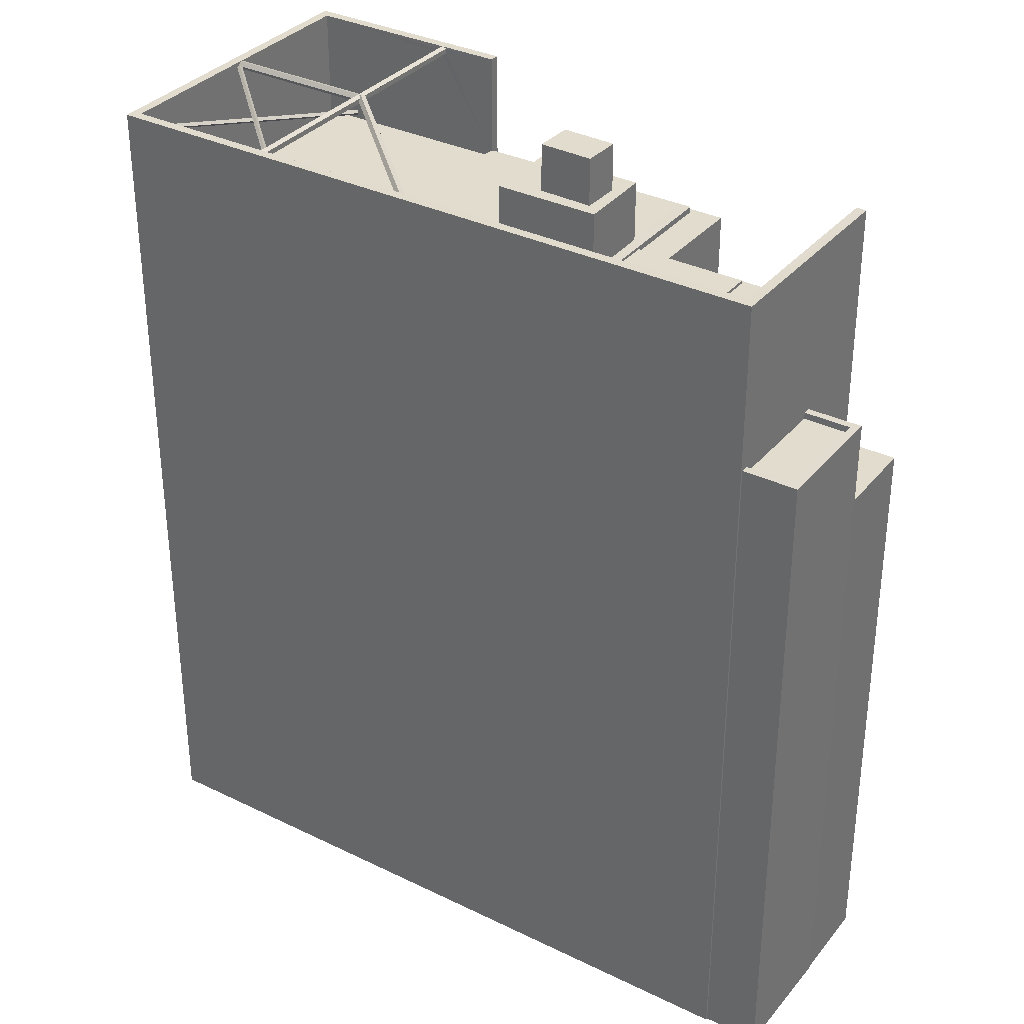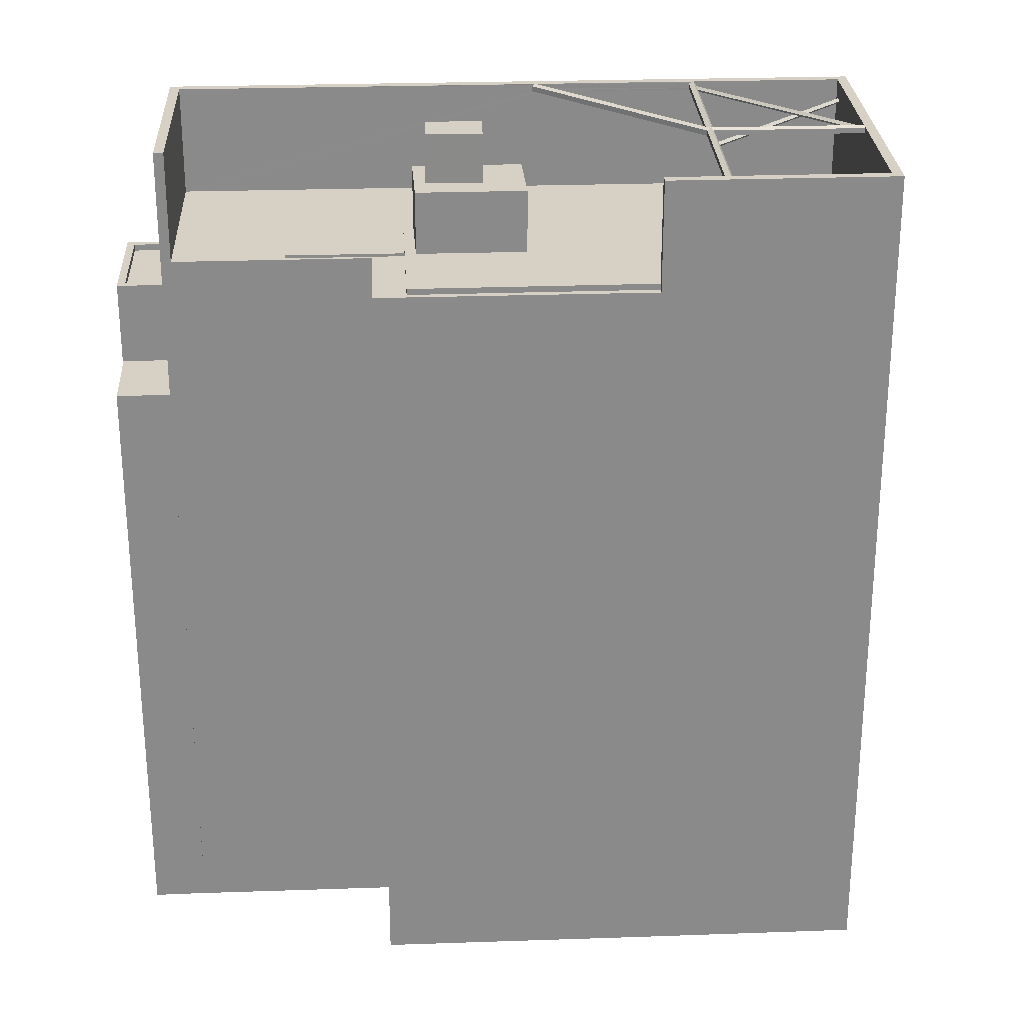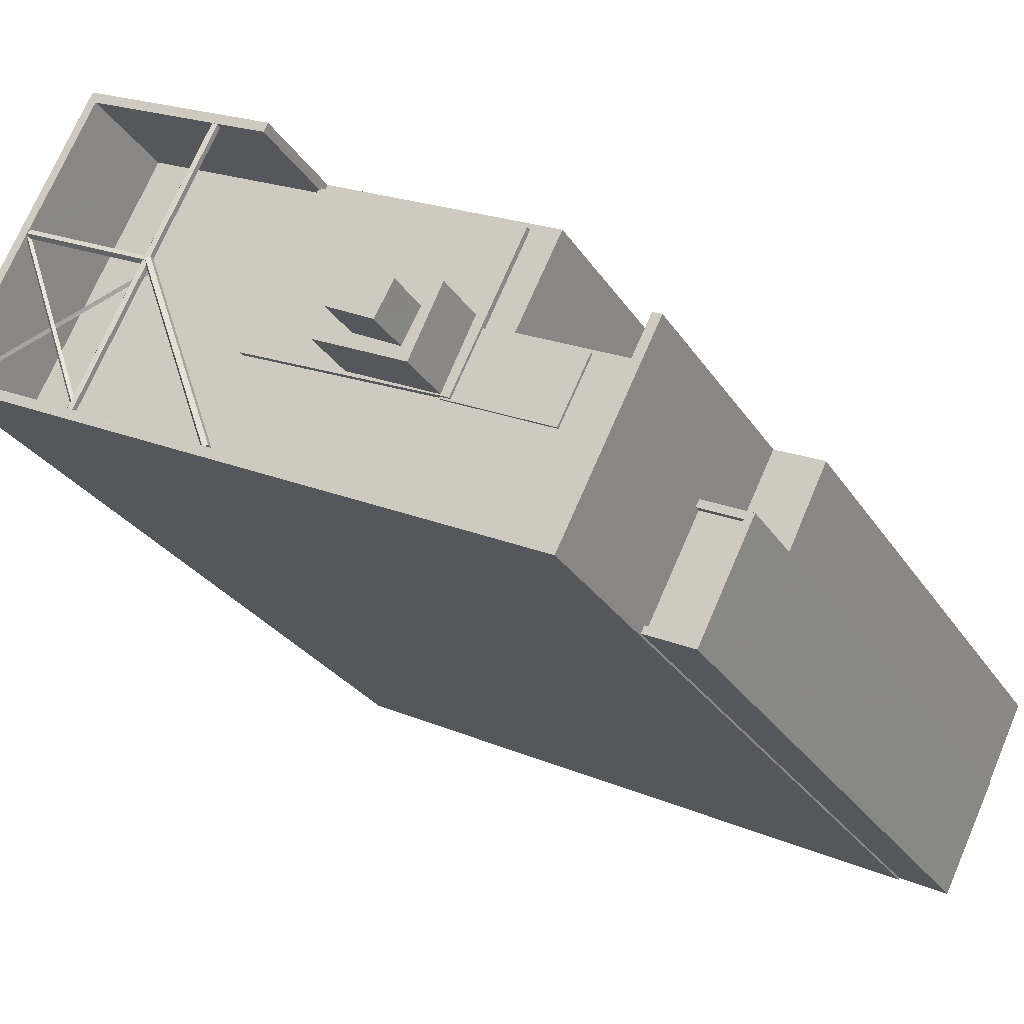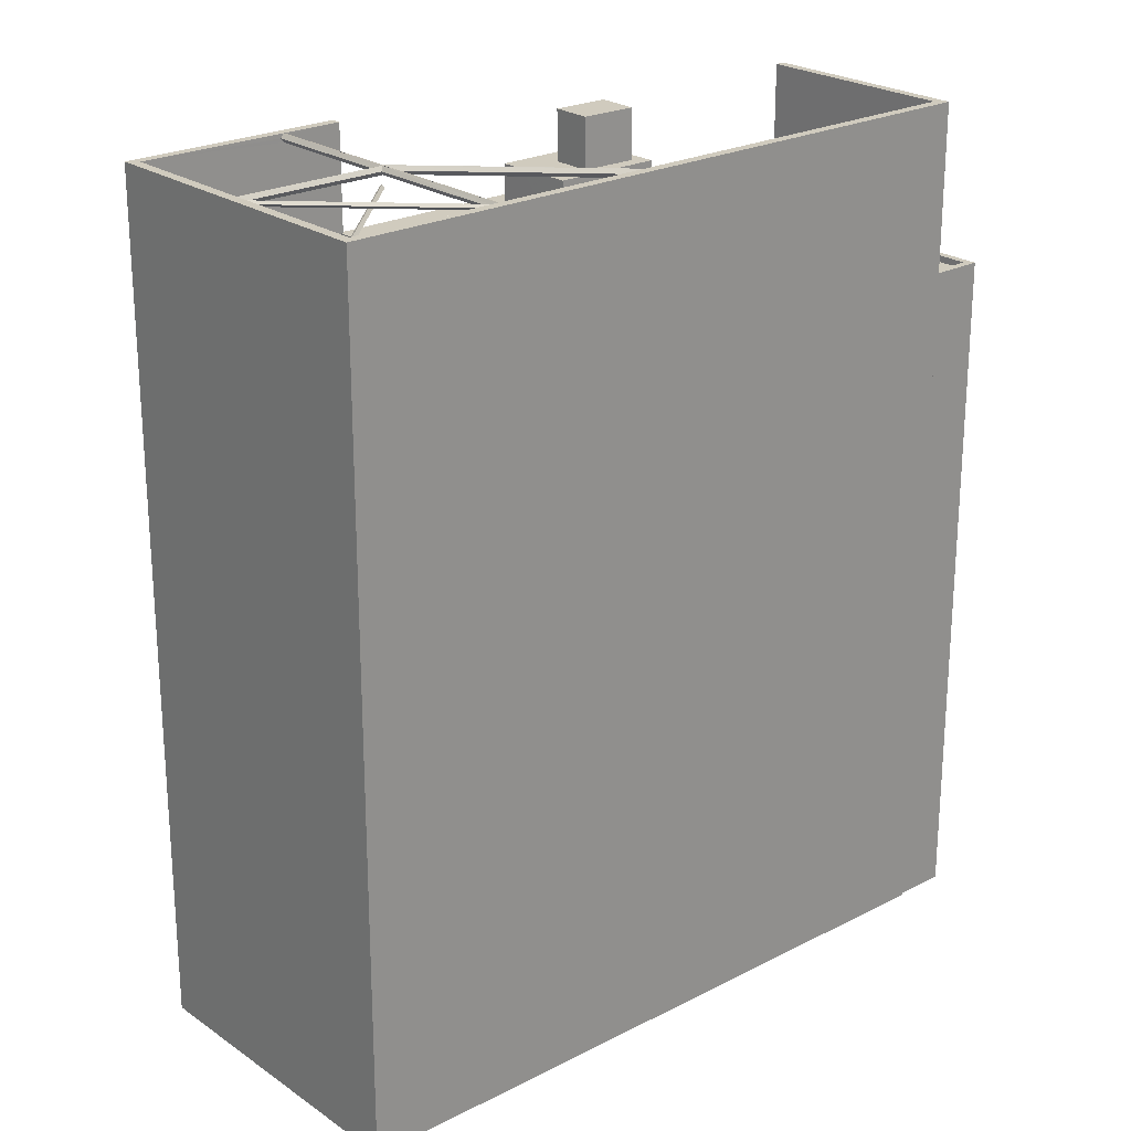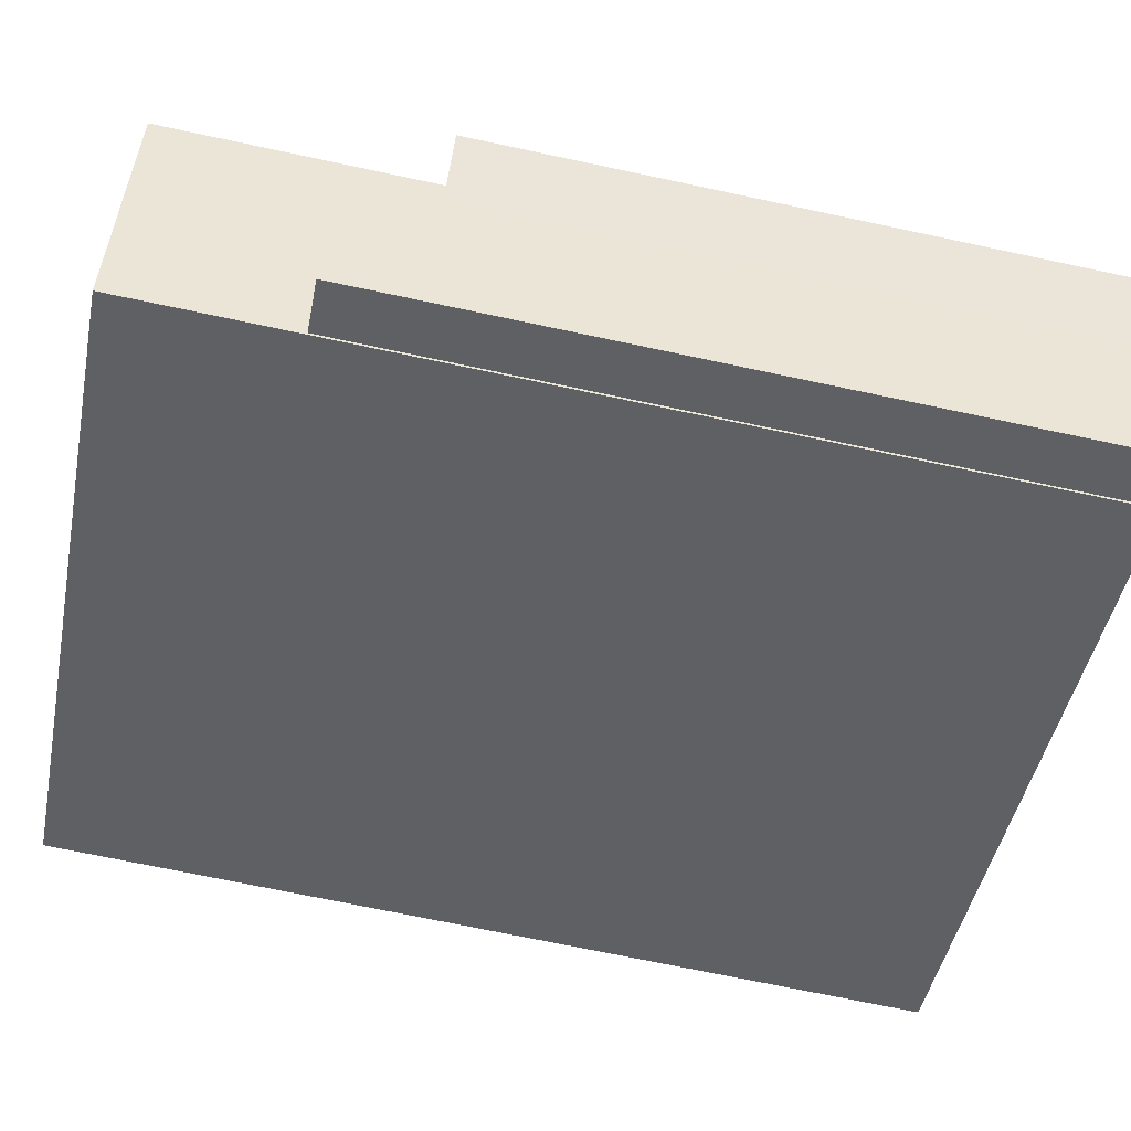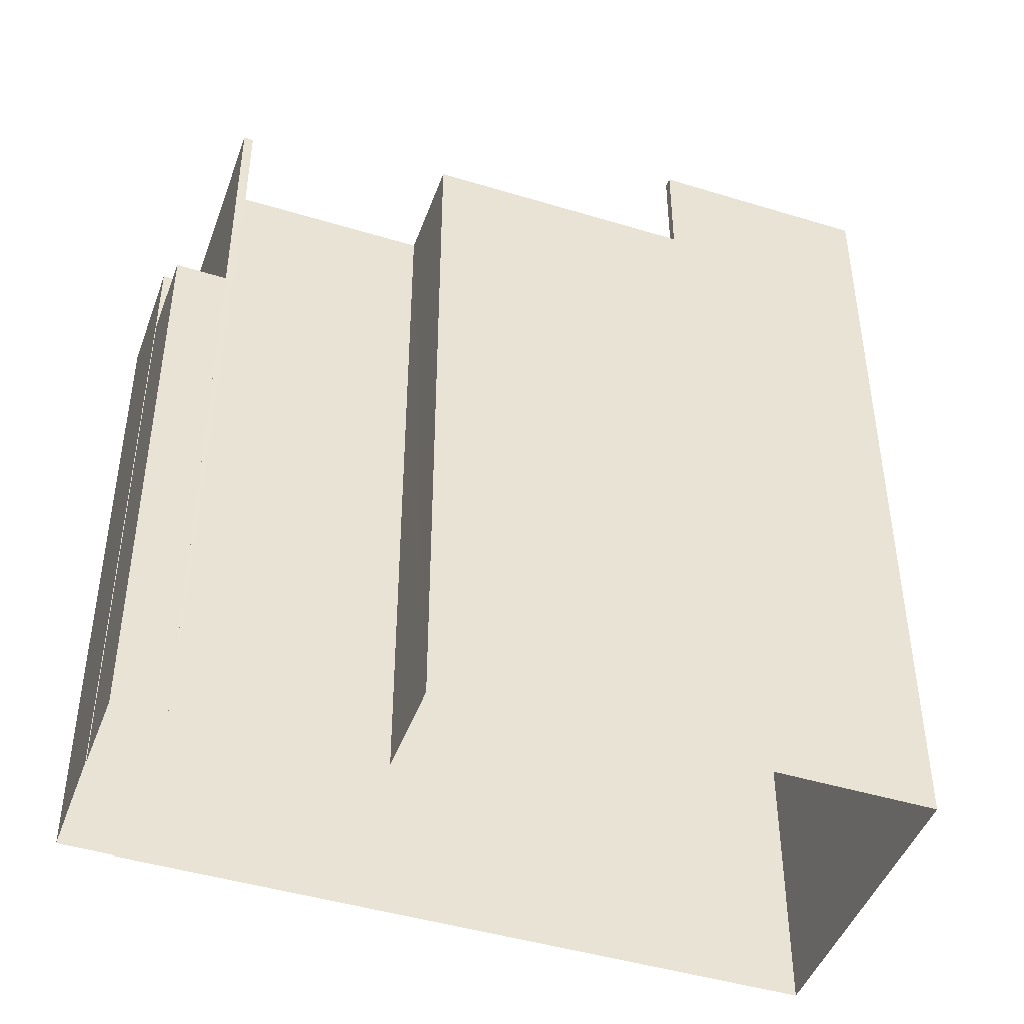
<metadata>
{"format":"obj","ext":"obj","renderer":"f3d","projection":"perspective","resolution":1024,"background":"white","views":[{"elev":34.0,"azim":7.1,"up":"+Z"},{"elev":26.8,"azim":150.6,"up":"+Z"},{"elev":-27.2,"azim":25.8,"up":"+Y"},{"elev":23.5,"azim":-67.5,"up":"+Z"},{"elev":-70.8,"azim":78.0,"up":"+Y"},{"elev":-45.1,"azim":134.2,"up":"+Z"}]}
</metadata>
<code>
v -5772 -3.601e+04 3.429
v -5761 -3.601e+04 3.425
v -5763 -3.602e+04 3.424
v -5781 -3.6e+04 3.432
v -5788 -3.602e+04 3.428
v -5759 -3.603e+04 3.419
v -5753 -3.602e+04 3.421
v -5755 -3.603e+04 3.42
v -5755 -3.602e+04 3.421
v -5755 -3.602e+04 3.421
v -5755 -3.603e+04 3.42
v -5757 -3.603e+04 3.418
v -5759 -3.603e+04 3.419
v -5755 -3.603e+04 30.9
v -5753 -3.602e+04 30.9
v -5755 -3.602e+04 30.9
v -5757 -3.603e+04 30.9
v -5757 -3.603e+04 34.66
v -5755 -3.603e+04 34.66
v -5755 -3.603e+04 34.66
v -5757 -3.603e+04 34.65
v -5757 -3.603e+04 34.66
v -5759 -3.603e+04 34.66
v -5757 -3.603e+04 34.66
v -5759 -3.603e+04 34.66
v -5757 -3.603e+04 34.36
v -5757 -3.603e+04 34.36
v -5755 -3.603e+04 34.36
v -5759 -3.603e+04 34.36
v -5761 -3.601e+04 37.29
v -5772 -3.601e+04 37.3
v -5763 -3.601e+04 37.29
v -5763 -3.602e+04 37.29
v -5755 -3.602e+04 37.29
v -5760 -3.602e+04 37.29
v -5762 -3.602e+04 37.29
v -5760 -3.603e+04 37.29
v -5776 -3.602e+04 37.29
v -5773 -3.601e+04 37.3
v -5781 -3.6e+04 37.3
v -5787 -3.602e+04 37.29
v -5767 -3.602e+04 37.29
v -5773 -3.601e+04 37.3
v -5765 -3.602e+04 37.29
v -5767 -3.602e+04 37.29
v -5755 -3.602e+04 42.29
v -5760 -3.603e+04 42.29
v -5759 -3.603e+04 42.29
v -5775 -3.602e+04 42.29
v -5788 -3.602e+04 42.29
v -5785 -3.601e+04 42.3
v -5781 -3.6e+04 42.3
v -5755 -3.602e+04 42.29
v -5775 -3.601e+04 42.3
v -5772 -3.601e+04 42.3
v -5773 -3.601e+04 42.3
v -5775 -3.602e+04 42.29
v -5781 -3.602e+04 42.29
v -5781 -3.602e+04 42.29
v -5781 -3.6e+04 42.3
v -5784 -3.601e+04 42.3
v -5781 -3.6e+04 42.3
v -5787 -3.602e+04 42.29
v -5784 -3.601e+04 42.3
v -5785 -3.601e+04 42.3
v -5781 -3.602e+04 42.29
v -5781 -3.602e+04 42.29
v -5784 -3.601e+04 42.19
v -5784 -3.601e+04 42.07
v -5781 -3.602e+04 42.18
v -5781 -3.602e+04 42.06
v -5781 -3.602e+04 42.1
v -5784 -3.601e+04 41.95
v -5781 -3.602e+04 41.94
v -5784 -3.601e+04 42.07
v -5781 -3.602e+04 42.1
v -5781 -3.602e+04 42.06
v -5784 -3.601e+04 42.17
v -5784 -3.601e+04 42.11
v -5784 -3.601e+04 41.99
v -5784 -3.601e+04 41.92
v -5778 -3.601e+04 42.1
v -5778 -3.601e+04 41.91
v -5778 -3.601e+04 41.91
v -5778 -3.601e+04 41.95
v -5778 -3.601e+04 42.1
v -5785 -3.601e+04 42.3
v -5778 -3.601e+04 42.29
v -5778 -3.601e+04 42.22
v -5778 -3.601e+04 42.1
v -5784 -3.601e+04 42.22
v -5784 -3.601e+04 41.99
v -5778 -3.601e+04 41.98
v -5778 -3.601e+04 41.91
v -5778 -3.601e+04 41.93
v -5778 -3.601e+04 41.92
v -5778 -3.601e+04 42.27
v -5778 -3.601e+04 42.29
v -5778 -3.601e+04 42.29
v -5778 -3.601e+04 42.28
v -5778 -3.601e+04 42.26
v -5778 -3.601e+04 42.1
v -5775 -3.602e+04 42.1
v -5778 -3.601e+04 42.22
v -5775 -3.602e+04 42.29
v -5778 -3.601e+04 42.29
v -5778 -3.601e+04 42.28
v -5778 -3.601e+04 42.26
v -5778 -3.601e+04 41.93
v -5778 -3.601e+04 41.91
v -5778 -3.601e+04 41.99
v -5775 -3.602e+04 41.91
v -5778 -3.601e+04 41.95
v -5778 -3.601e+04 42.22
v -5778 -3.601e+04 42.23
v -5778 -3.601e+04 42.22
v -5774 -3.602e+04 42.21
v -5775 -3.602e+04 42.26
v -5774 -3.602e+04 41.98
v -5778 -3.601e+04 41.99
v -5778 -3.601e+04 41.98
v -5778 -3.601e+04 41.99
v -5775 -3.602e+04 41.93
v -5781 -3.602e+04 41.91
v -5781 -3.602e+04 41.99
v -5775 -3.601e+04 42.11
v -5775 -3.601e+04 41.92
v -5775 -3.601e+04 42.22
v -5775 -3.601e+04 41.99
v -5781 -3.602e+04 42.1
v -5781 -3.602e+04 42.22
v -5781 -3.602e+04 42.29
v -5787 -3.602e+04 41.53
v -5787 -3.602e+04 41.41
v -5778 -3.601e+04 41.41
v -5778 -3.601e+04 41.53
v -5787 -3.602e+04 41.41
v -5778 -3.601e+04 41.41
v -5787 -3.602e+04 41.29
v -5778 -3.601e+04 41.29
v -5767 -3.602e+04 37.43
v -5767 -3.602e+04 37.43
v -5766 -3.602e+04 37.43
v -5765 -3.602e+04 37.43
v -5760 -3.602e+04 37.42
v -5762 -3.602e+04 37.42
v -5767 -3.602e+04 37.56
v -5771 -3.602e+04 37.56
v -5776 -3.602e+04 37.56
v -5773 -3.601e+04 37.57
v -5773 -3.601e+04 37.57
v -5767 -3.602e+04 37.56
v -5763 -3.601e+04 37.56
v -5763 -3.601e+04 37.56
v -5763 -3.601e+04 37.56
v -5769 -3.601e+04 37.56
v -5773 -3.601e+04 37.57
v -5765 -3.602e+04 37.56
v -5766 -3.602e+04 37.56
v -5769 -3.602e+04 42.63
v -5767 -3.602e+04 42.63
v -5766 -3.602e+04 42.63
v -5768 -3.602e+04 42.63
v -5771 -3.602e+04 40.39
v -5769 -3.602e+04 40.39
v -5770 -3.602e+04 40.39
v -5768 -3.602e+04 40.39
v -5767 -3.602e+04 40.39
v -5766 -3.602e+04 40.39
v -5766 -3.602e+04 40.39
v -5767 -3.602e+04 40.39
v -5765 -3.602e+04 40.39
v -5769 -3.601e+04 40.39
v -5787 -3.602e+04 41.18
v -5787 -3.602e+04 40.94
f 1 2 3
f 4 1 5
f 5 3 6
f 7 8 9
f 3 10 9
f 11 12 8
f 12 13 8
f 6 3 13
f 1 3 5
f 8 13 9
f 13 3 9
f 14 15 16
f 17 14 16
f 18 19 20
f 20 19 21
f 21 22 23
f 19 18 24
f 23 22 25
f 19 22 21
f 26 27 28
f 26 29 27
f 30 31 32
f 30 32 33
f 34 33 35
f 34 36 37
f 38 39 40
f 38 40 41
f 37 42 41
f 31 43 32
f 33 32 44
f 42 45 38
f 37 36 42
f 34 35 36
f 44 35 33
f 42 38 41
f 46 47 48
f 48 49 50
f 51 52 50
f 46 53 47
f 54 55 52
f 56 55 54
f 49 57 50
f 48 47 49
f 57 58 59
f 60 54 52
f 51 61 62
f 63 64 65
f 66 67 63
f 62 60 52
f 65 51 50
f 59 66 50
f 51 62 52
f 57 59 50
f 63 65 50
f 66 63 50
f 68 69 70
f 71 72 69
f 69 72 70
f 69 73 74
f 71 69 74
f 75 76 77
f 76 68 70
f 78 68 79
f 76 75 79
f 79 68 76
f 75 77 73
f 75 73 80
f 77 74 73
f 80 81 75
f 79 75 82
f 81 83 84
f 84 83 85
f 82 75 84
f 75 81 84
f 82 86 79
f 78 79 64
f 64 87 65
f 86 88 64
f 88 87 64
f 79 86 64
f 89 90 91
f 91 90 92
f 90 93 92
f 87 61 51
f 87 88 61
f 61 89 91
f 61 88 89
f 93 81 92
f 83 81 94
f 95 96 83
f 95 83 94
f 81 93 94
f 97 98 99
f 100 97 99
f 98 101 99
f 102 103 104
f 103 105 104
f 97 106 107
f 100 105 106
f 108 104 100
f 97 100 106
f 104 105 100
f 109 110 95
f 102 111 103
f 103 111 112
f 96 110 112
f 95 110 96
f 111 113 96
f 111 96 112
f 114 115 116
f 117 116 105
f 118 117 105
f 116 115 106
f 116 106 105
f 117 119 120
f 116 117 120
f 110 121 122
f 110 122 112
f 112 119 123
f 122 120 119
f 112 122 119
f 124 84 111
f 125 124 111
f 85 113 111
f 84 85 111
f 93 126 127
f 127 94 93
f 90 126 93
f 116 120 128
f 128 120 129
f 120 122 129
f 129 122 127
f 127 109 94
f 122 121 127
f 94 109 95
f 121 109 127
f 76 86 82
f 124 130 71
f 84 124 74
f 77 82 84
f 72 71 130
f 77 76 82
f 77 84 74
f 124 71 74
f 111 102 125
f 125 102 131
f 102 104 131
f 116 128 114
f 101 104 108
f 104 58 131
f 114 128 54
f 54 58 98
f 114 54 115
f 107 98 97
f 115 54 107
f 101 98 104
f 104 98 58
f 107 54 98
f 132 59 58
f 54 132 58
f 72 130 67
f 67 70 72
f 88 76 70
f 88 86 76
f 67 66 132
f 88 132 54
f 126 90 89
f 126 89 54
f 89 88 54
f 88 70 67
f 88 67 132
f 133 134 135
f 136 133 135
f 137 133 136
f 138 137 136
f 135 139 140
f 135 134 139
f 137 138 140
f 139 137 140
f 141 142 143
f 144 143 145
f 145 143 146
f 143 142 146
f 147 148 149
f 150 149 151
f 147 152 148
f 153 154 155
f 151 156 157
f 157 154 153
f 156 158 154
f 149 148 156
f 149 156 151
f 157 156 154
f 159 155 158
f 147 159 152
f 155 154 158
f 152 159 158
f 160 161 162
f 163 160 162
f 164 165 166
f 166 165 167
f 168 169 170
f 171 165 164
f 168 171 169
f 171 168 165
f 169 172 170
f 172 173 167
f 173 166 167
f 170 172 167
f 9 15 7
f 9 16 15
f 14 7 15
f 14 8 7
f 17 18 14
f 8 14 11
f 11 14 20
f 14 18 20
f 11 21 12
f 11 20 21
f 13 12 21
f 23 13 21
f 26 28 19
f 24 26 19
f 22 28 27
f 22 19 28
f 29 22 27
f 29 25 22
f 9 10 16
f 10 46 16
f 13 23 6
f 24 46 48
f 17 16 18
f 6 23 48
f 29 26 25
f 23 25 48
f 18 46 24
f 25 26 24
f 16 46 18
f 25 24 48
f 2 33 3
f 2 30 33
f 53 46 34
f 33 34 3
f 3 34 10
f 34 46 10
f 30 2 1
f 31 30 1
f 48 50 5
f 6 48 5
f 4 50 52
f 4 5 50
f 55 31 52
f 52 31 4
f 31 1 4
f 56 157 55
f 55 157 31
f 56 151 157
f 31 157 43
f 47 34 37
f 47 53 34
f 37 123 47
f 67 130 63
f 37 41 112
f 105 49 47
f 63 130 174
f 174 130 175
f 124 41 175
f 57 131 58
f 57 103 125
f 130 124 175
f 103 112 125
f 112 124 125
f 123 37 112
f 57 125 131
f 105 47 118
f 47 123 118
f 112 41 124
f 103 57 49
f 105 103 49
f 62 92 40
f 40 81 41
f 69 64 63
f 174 134 63
f 175 41 139
f 62 61 91
f 68 78 64
f 134 133 63
f 139 41 137
f 133 137 63
f 81 80 73
f 62 91 92
f 41 73 69
f 40 92 81
f 69 68 64
f 41 81 73
f 137 69 63
f 41 69 137
f 139 174 175
f 139 134 174
f 151 56 150
f 39 150 40
f 40 60 62
f 54 128 56
f 127 126 60
f 129 127 150
f 56 128 129
f 56 129 150
f 150 127 40
f 40 127 60
f 60 126 54
f 51 65 87
f 108 99 101
f 108 100 99
f 113 85 83
f 96 113 83
f 118 119 117
f 118 123 119
f 109 121 110
f 115 107 106
f 66 59 132
f 135 138 136
f 135 140 138
f 45 42 142
f 141 45 142
f 145 35 44
f 144 145 44
f 35 145 146
f 36 35 146
f 42 146 142
f 42 36 146
f 153 155 32
f 155 159 144
f 159 143 144
f 32 155 44
f 155 144 44
f 159 147 143
f 45 141 38
f 141 143 147
f 141 147 149
f 38 141 149
f 149 39 38
f 149 150 39
f 43 153 32
f 43 157 153
f 161 170 162
f 161 168 170
f 165 168 161
f 160 165 161
f 167 165 160
f 163 167 160
f 162 167 163
f 162 170 167
f 171 152 169
f 169 158 172
f 169 152 158
f 148 171 164
f 148 152 171
f 173 156 166
f 166 148 164
f 166 156 148
f 156 173 172
f 158 156 172

</code>
